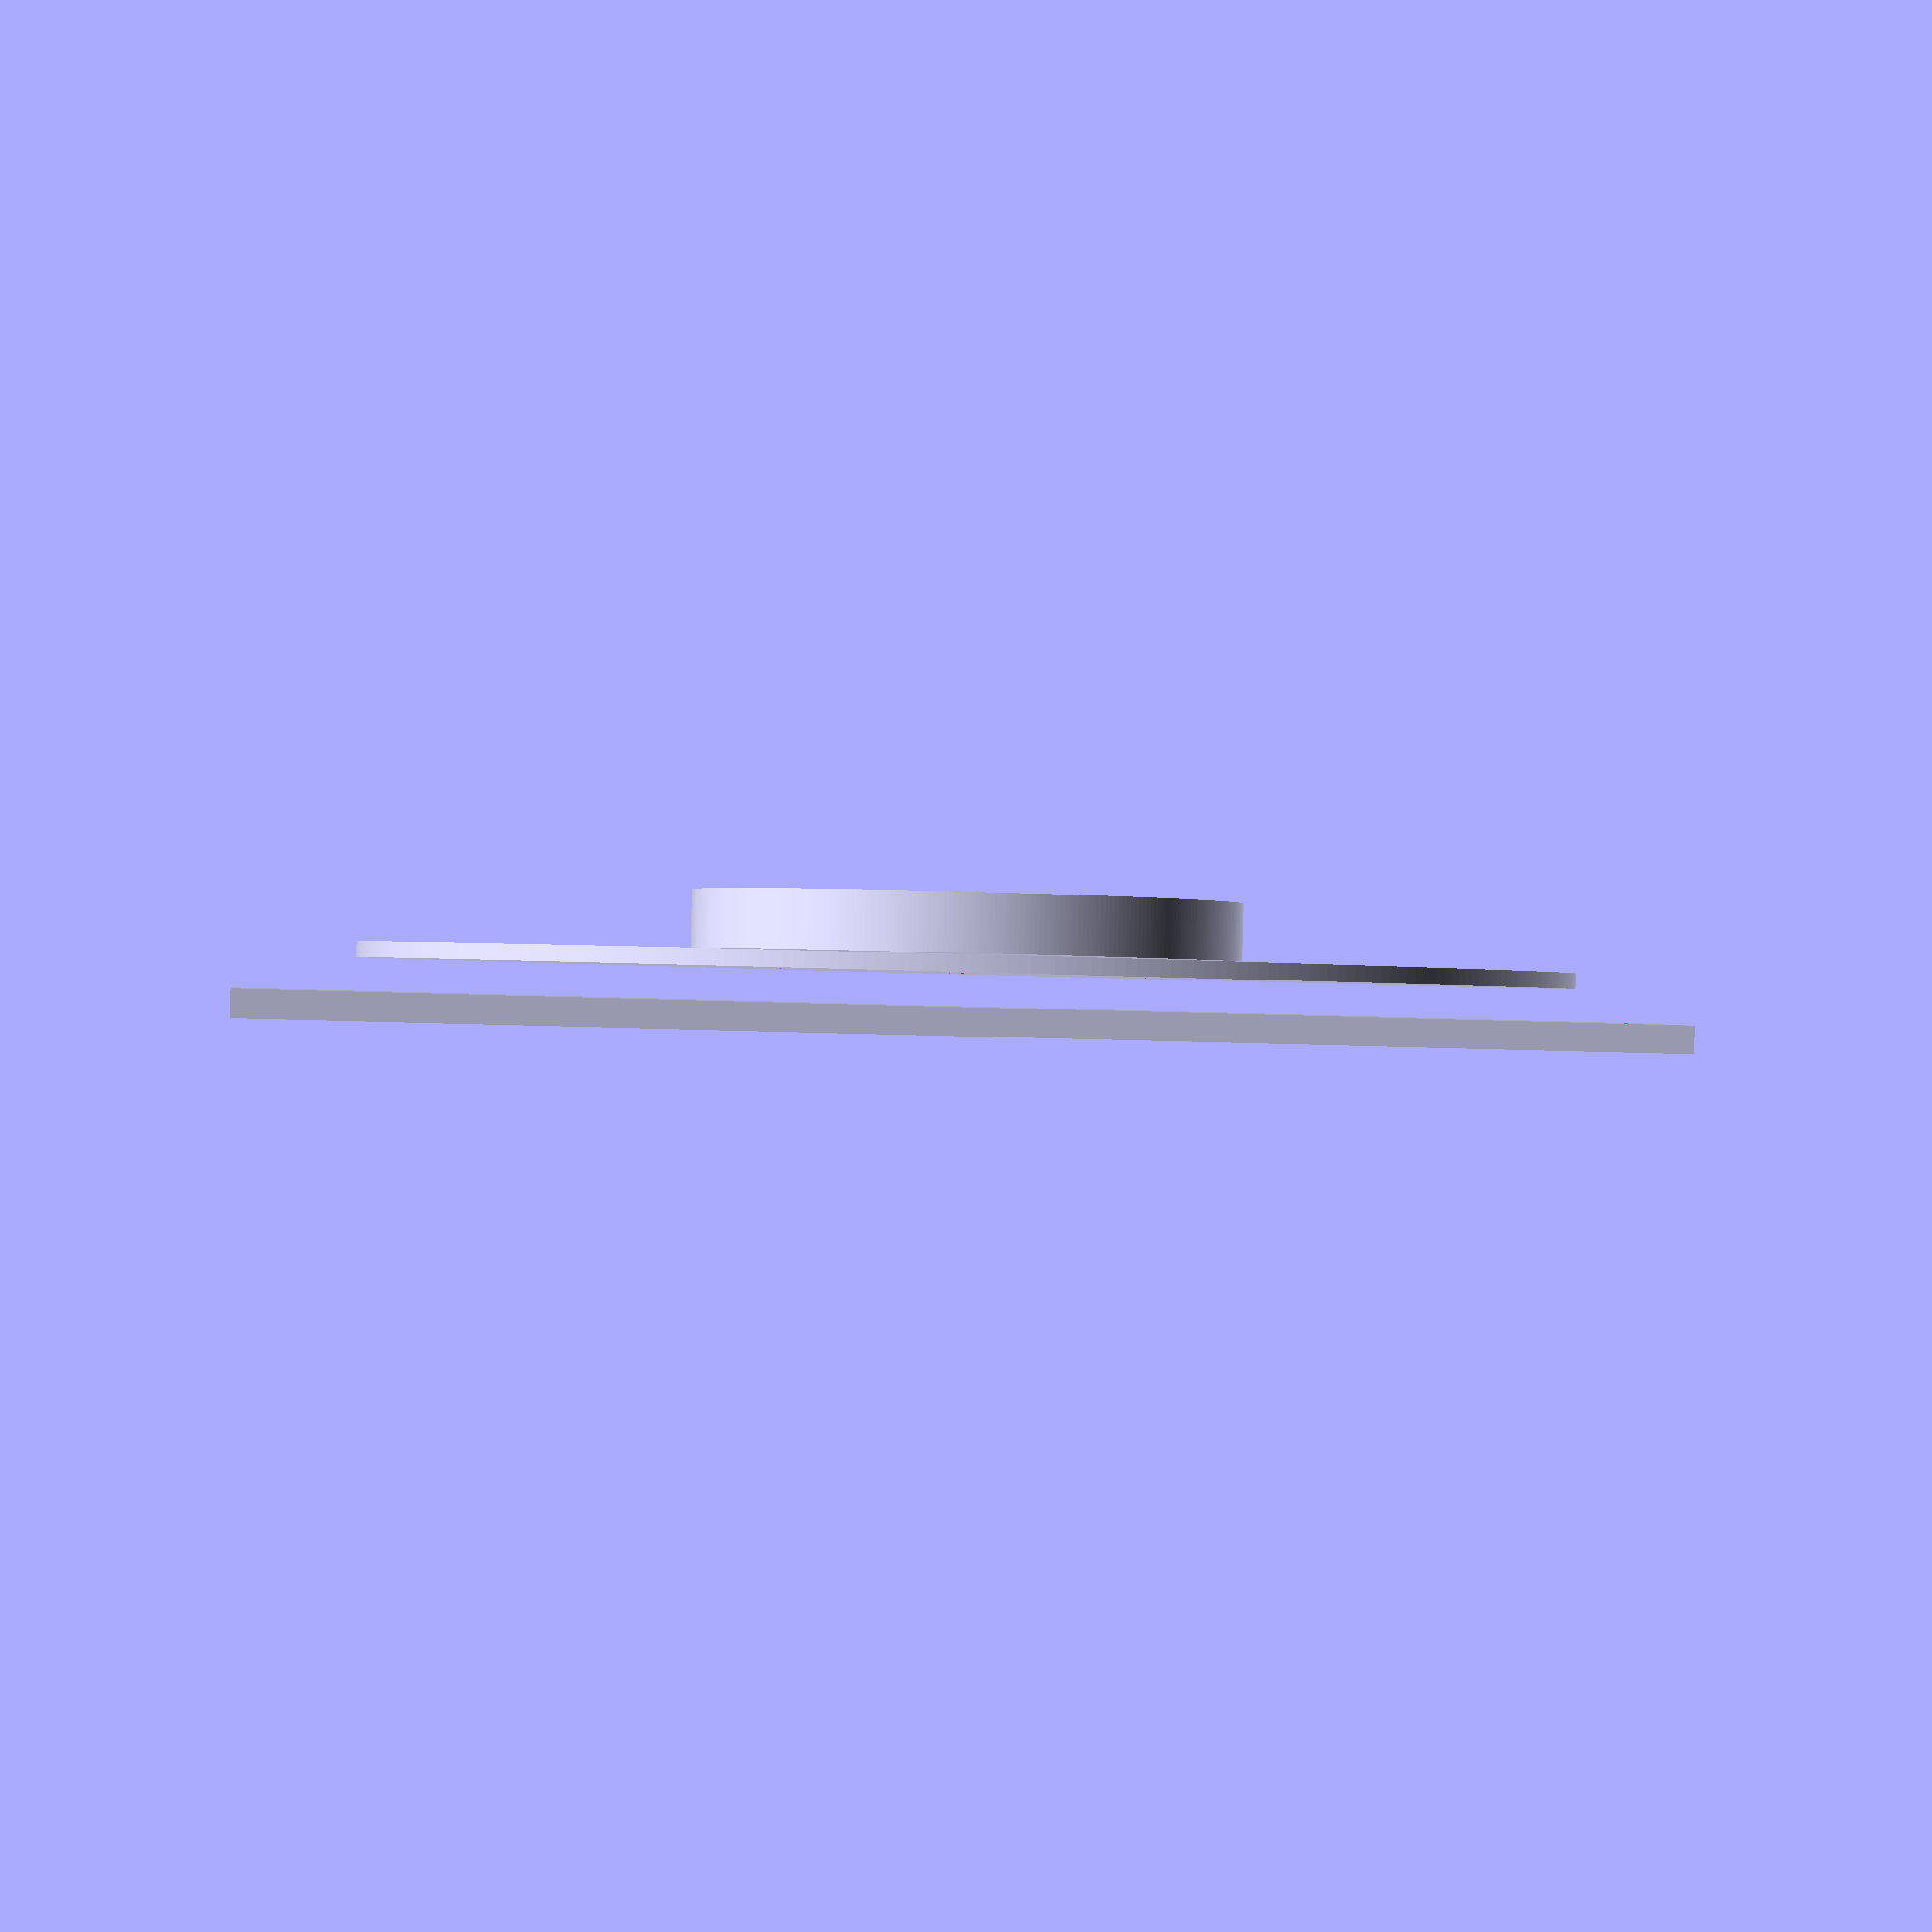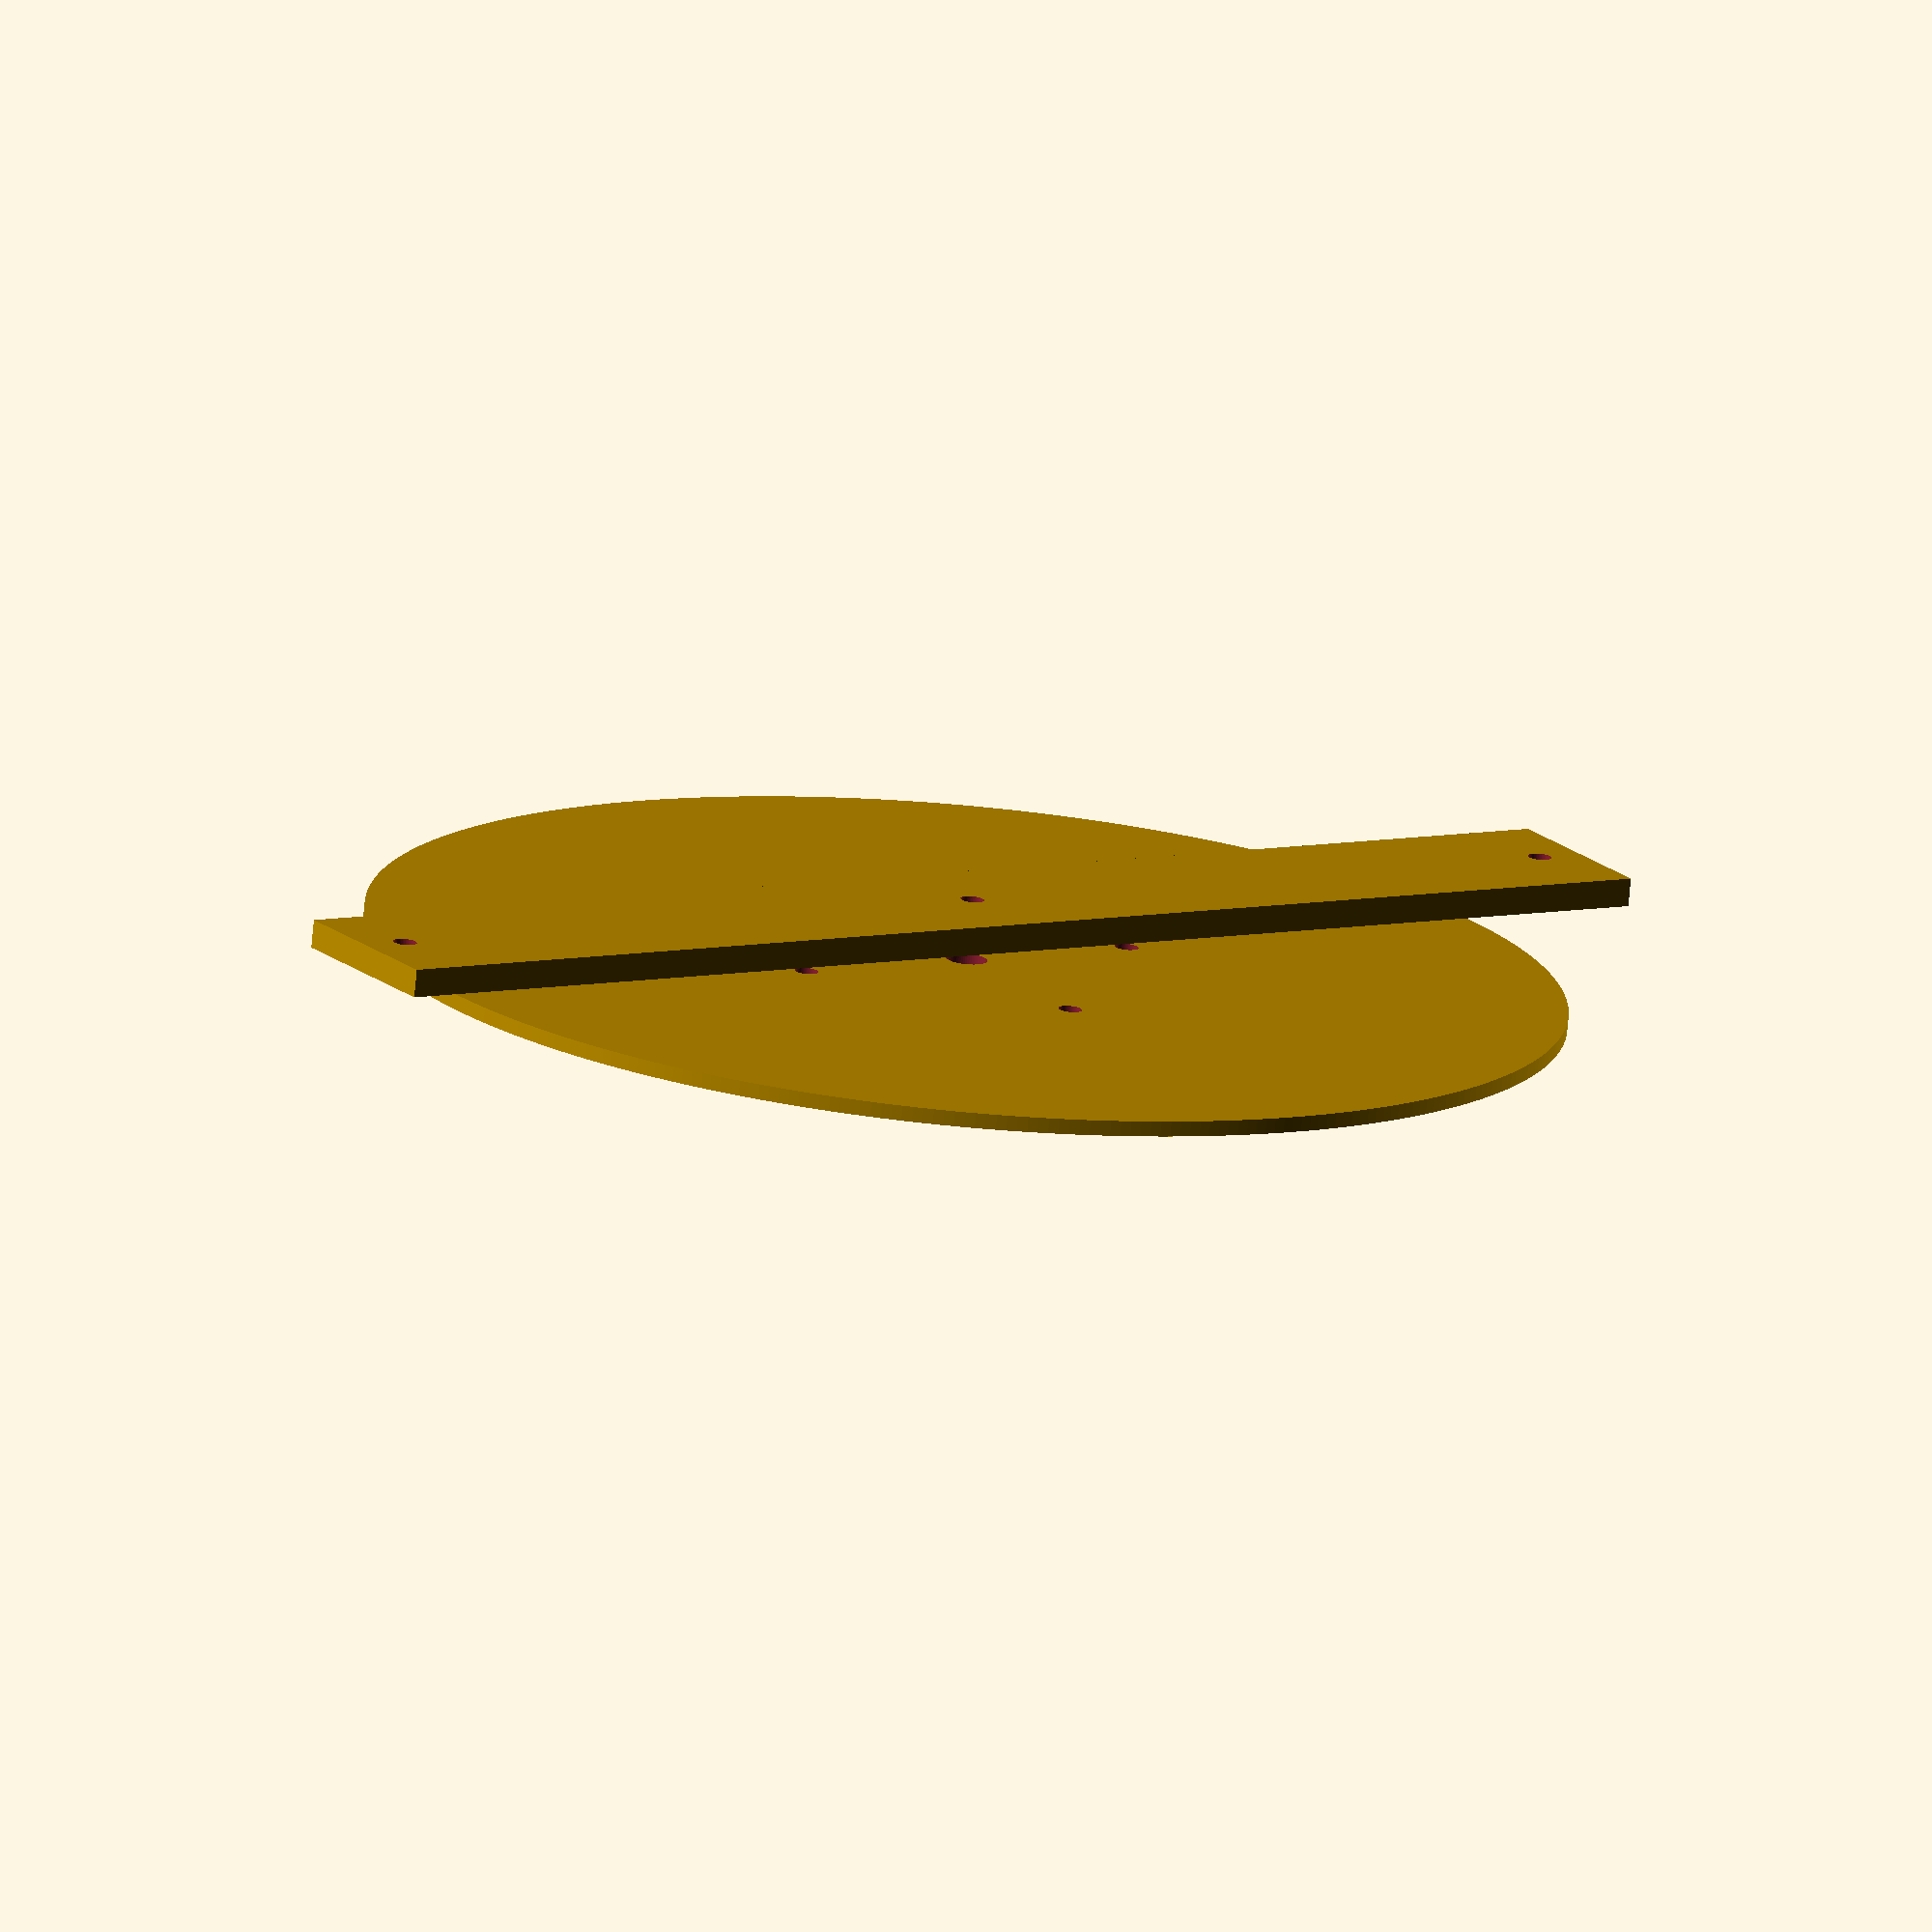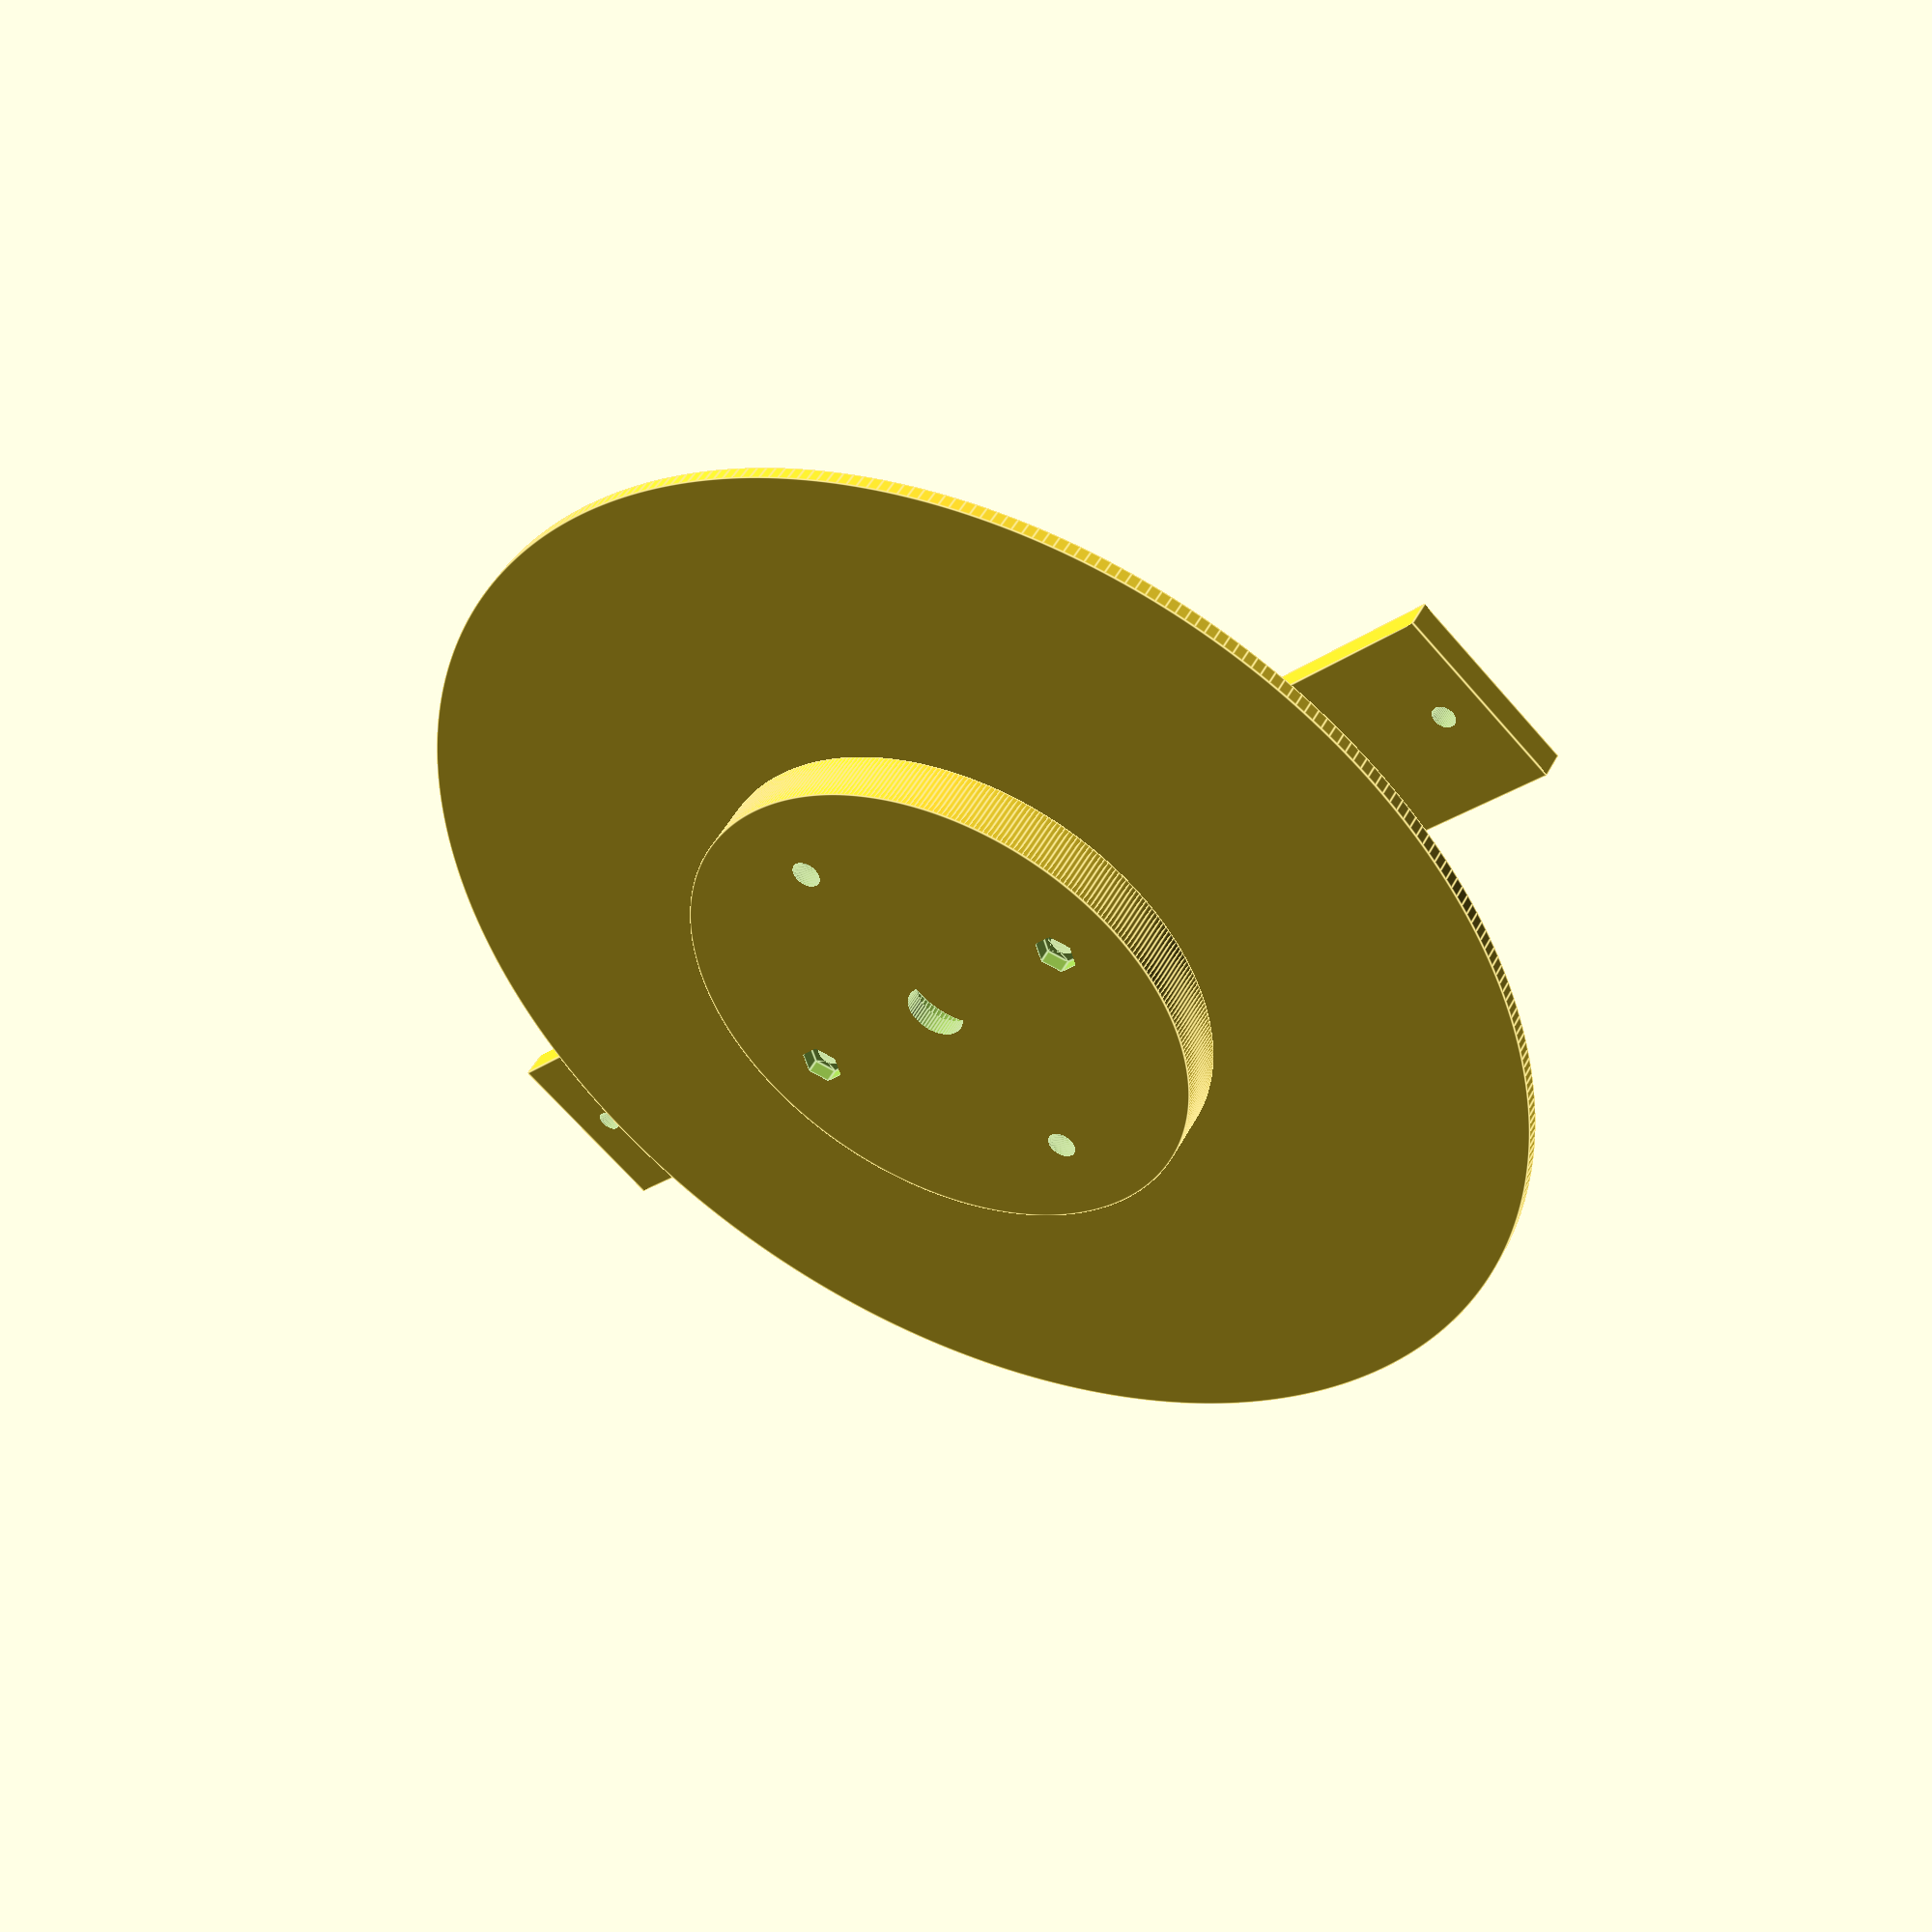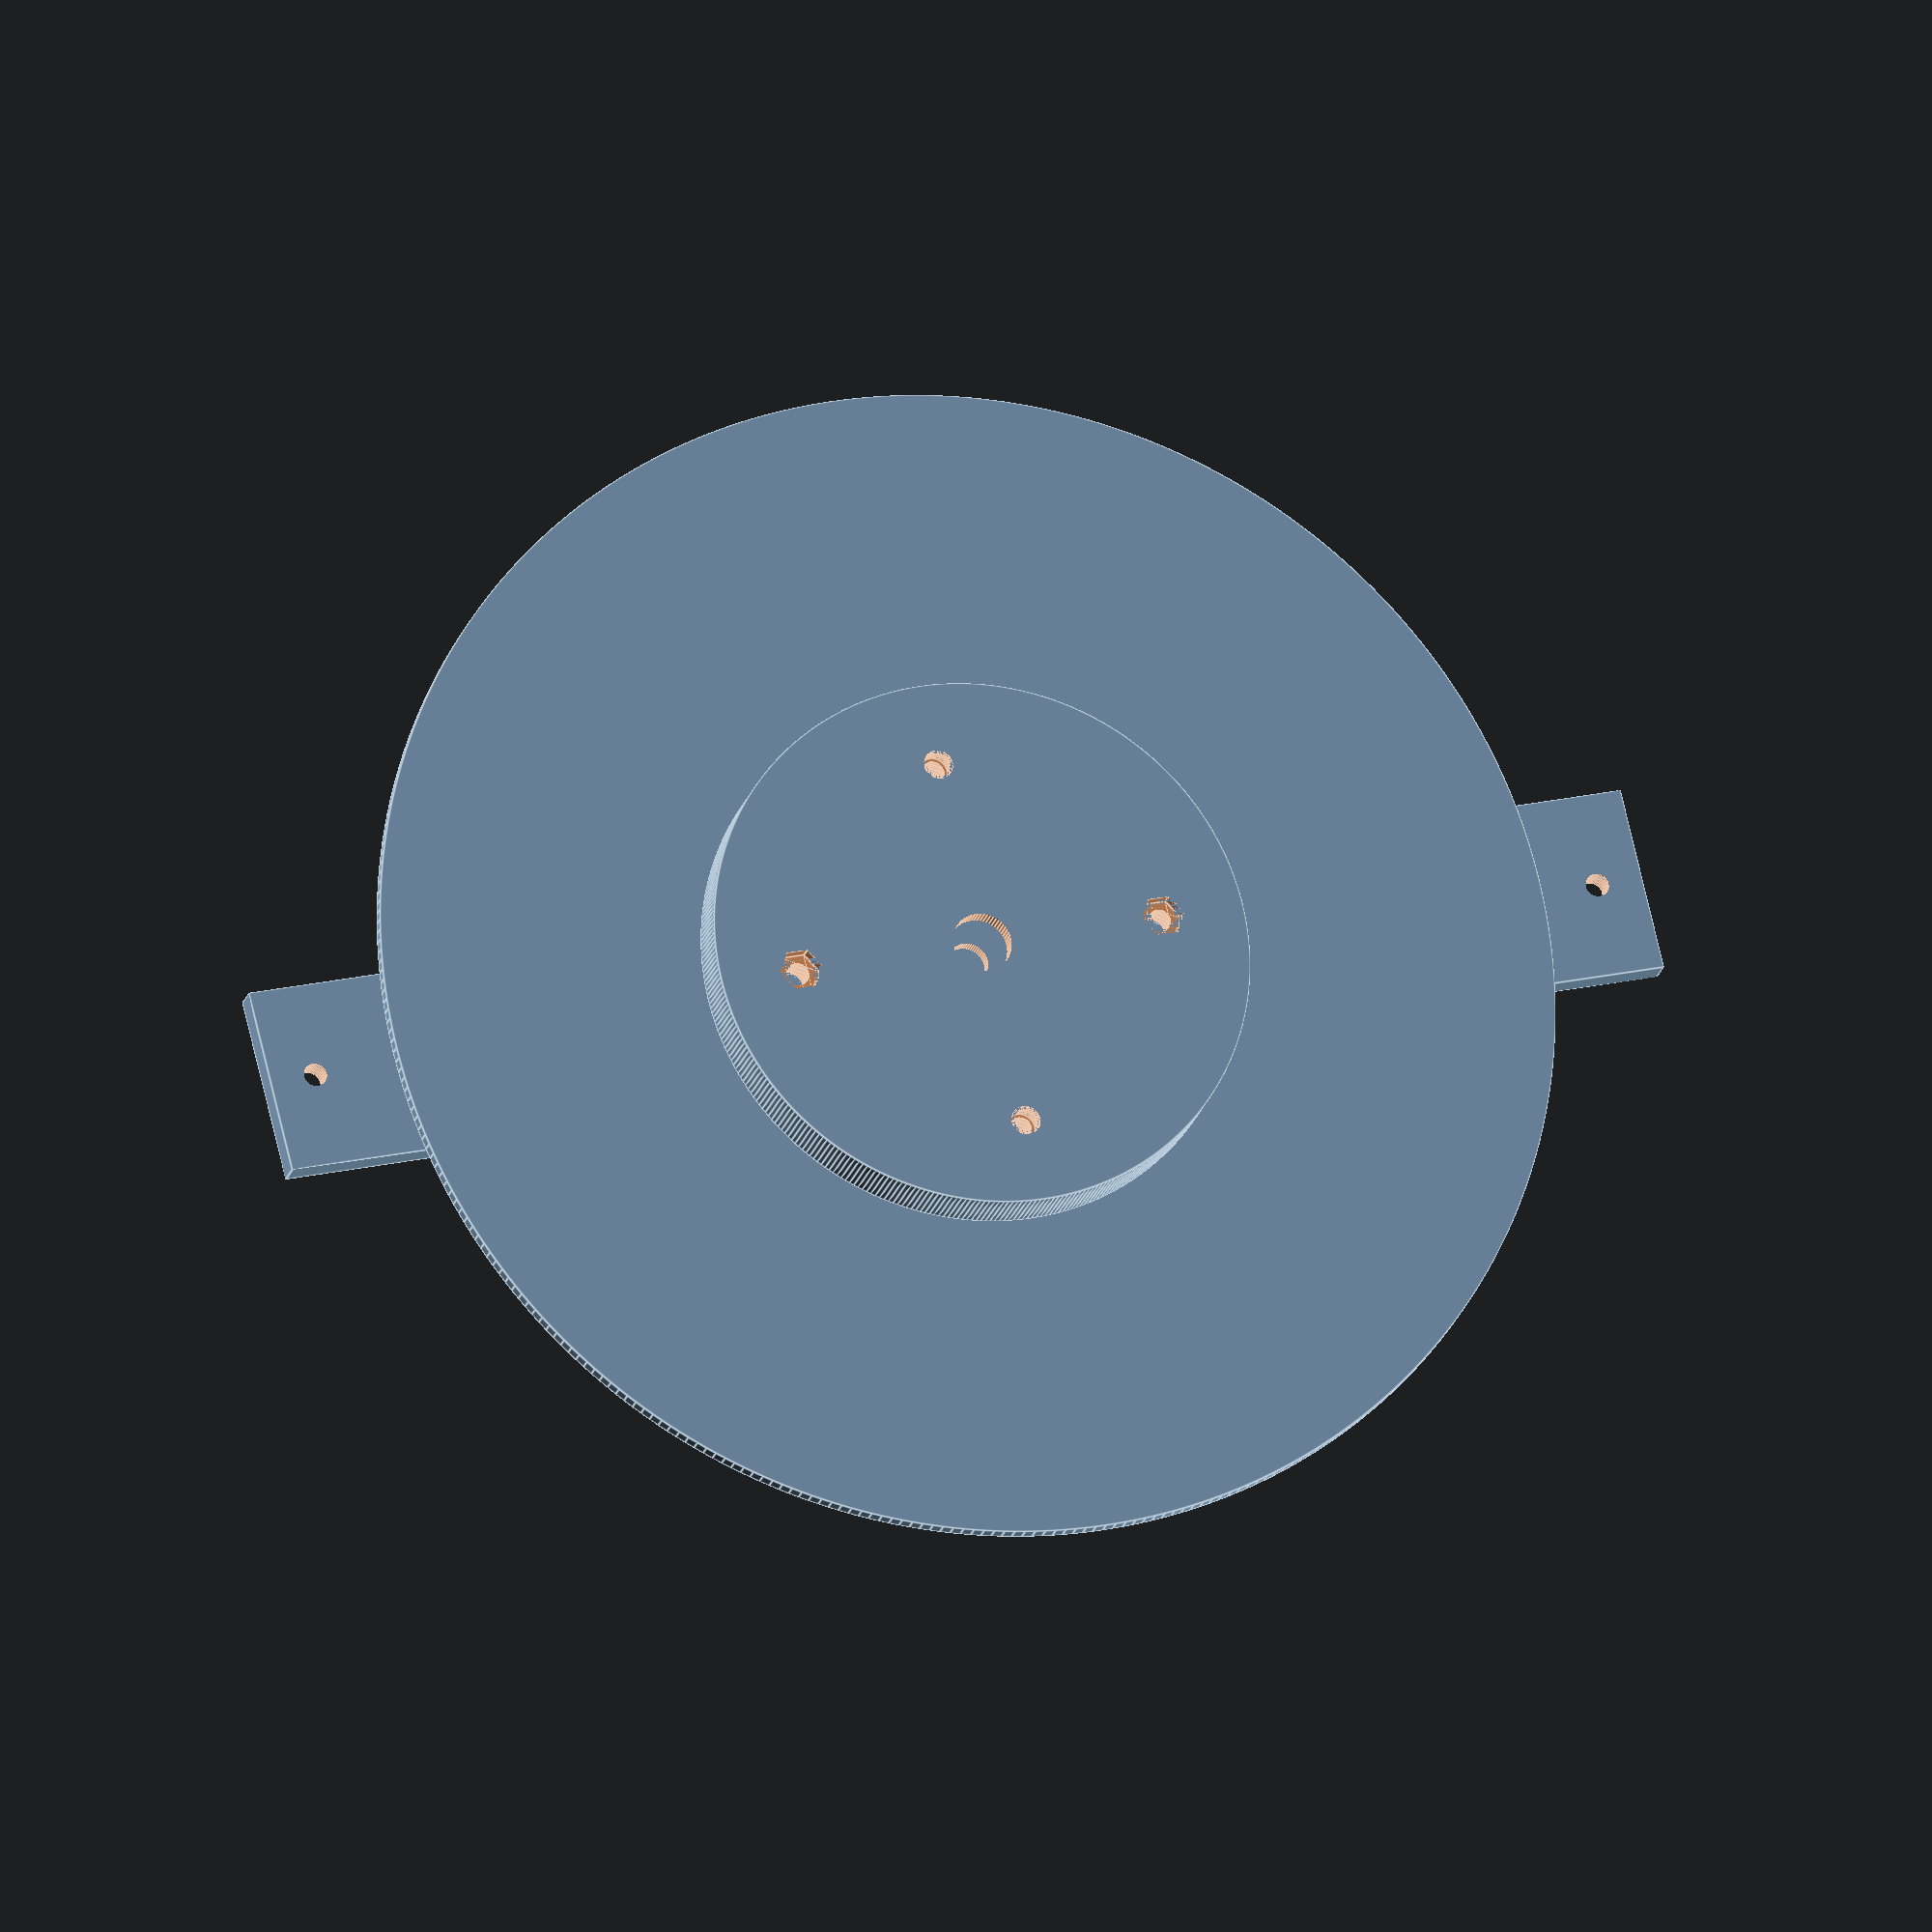
<openscad>
PLATTER_D = 254;
PLATTER_THICKNESS = 3.25;
//bearing holder
BH_D = 115.85;
BH_H = 16 - 3.84;
//bearing
BEARING_D = 28.75;
BEARING_ID = 12.8;
BEARING_H = 8;

//alt bearings
//BEARING_D = 20;
//BEARING_ID = 8;
//BEARING_H = 8;

//bolt placement
BOLT_D = 5;
BOLT_W = 80.4;
BOLT_HEAD_D = 6.36;
BOLT_HEAD_H = 5;

BOLT_HEX = 8.1;
BOLT_HEX_H = 3.25;

HANDLE_MOUNT_L = 305;
HANDLE_MOUNT_W = 40;
HANDLE_MOUNT_THICKNESS = 6;
HANDLE_MOUNT_BOLT_L = 285;
HANDLE_MOUNT_BOLT_D = 5;

module hexagon(size, height) {
  boxWidth = size/1.75;
  for (r = [-60, 0, 60]) rotate([0,0,r]) cube([boxWidth, size, height], true);
}

module bolt_voids () {
    $fn = 100;
    for (i = [0 : 4]) {
        rotate([0, 0, i * (360 / 4)]) translate([BOLT_W / 2, 0, 0]) cylinder(r = BOLT_D / 2, h = 50, center = true);    
    }
}

module bolt_head_voids () {
    for (i = [0 : 2]) {
        rotate([0, 0, i * (360 / 2)]) {
            translate([BOLT_W / 2, 0, (BH_H / 2) - BOLT_HEAD_H / 2 + 0.01]) {
                cylinder(r = BOLT_HEAD_D / 2, h = BOLT_HEAD_H, center = true);
            }
        }    
    }    
}

module bolt_hex_voids () {
   rotate([0, 0, 90]) for (i = [0 : 2]) {
        rotate([0, 0, i * (360 / 2)]) {
            translate([BOLT_W / 2, 0, (BH_H / 2) - (BOLT_HEX_H / 2) + 0.01]) {
                hexagon(BOLT_HEX, BOLT_HEX_H);
            }
        }    
    } 
    
}

module platter () {
    difference () {
        //main shape
        cylinder(r = PLATTER_D / 2, h = PLATTER_THICKNESS, $fn = 360);
        bolt_voids();
        cylinder(r = (BEARING_ID - 4) / 2, h = 50, center = true, $fn = 60);
    }
}

module bearing_holder () {
    $fn = 100;
    difference () {
        //main shape
        cylinder(r = BH_D / 2, h = BH_H, $fn = 360, center = true);
        //bolts
        bolt_voids();
        bolt_head_voids();
        bolt_hex_voids();
        //inner void
        cylinder(r = BEARING_ID / 2, h = 50, center = true, $fn = 60);
        //bearing void
        translate([0, 0, -(BH_H / 2) + (BEARING_H / 2) - 0.1]) {
            cylinder(r = BEARING_D / 2, h = BEARING_H, center = true);
        }
    }
}

module bearing_holder_test () {
    translate([0, 0, (PLATTER_THICKNESS / 2) + (BH_H / 2)]) {
        intersection() {
            bearing_holder();
            translate([BH_D / 4 - 10, BH_D / 4 - 10, 0]) cube([BH_D / 2 + 20, BH_D / 2 + 20, BH_H + 2], center = true);
        }
    }
}


module handle_mount () {
    difference() {
        cube([HANDLE_MOUNT_W, HANDLE_MOUNT_L, HANDLE_MOUNT_THICKNESS], center = true);
        translate ([0, HANDLE_MOUNT_BOLT_L / 2, 0]) {
            cylinder(r = HANDLE_MOUNT_BOLT_D / 2, h = 10, center = true, $fn = 50);
        }
        translate ([0, -HANDLE_MOUNT_BOLT_L / 2, 0]) {
            cylinder(r = HANDLE_MOUNT_BOLT_D / 2, h = 10, center = true, $fn = 50);
        }
        cylinder(r = HANDLE_MOUNT_BOLT_D / 2, h = 10, center = true, $fn = 50);
    }
}
platter();
//projection() platter();
translate([0, 0, 10]) bearing_holder();
bolt_hex_voids();
translate([0, 0, -10])handle_mount();
</openscad>
<views>
elev=270.2 azim=81.6 roll=181.5 proj=p view=solid
elev=255.3 azim=302.9 roll=5.3 proj=o view=wireframe
elev=313.7 azim=42.7 roll=26.1 proj=p view=edges
elev=20.6 azim=256.4 roll=346.4 proj=o view=edges
</views>
